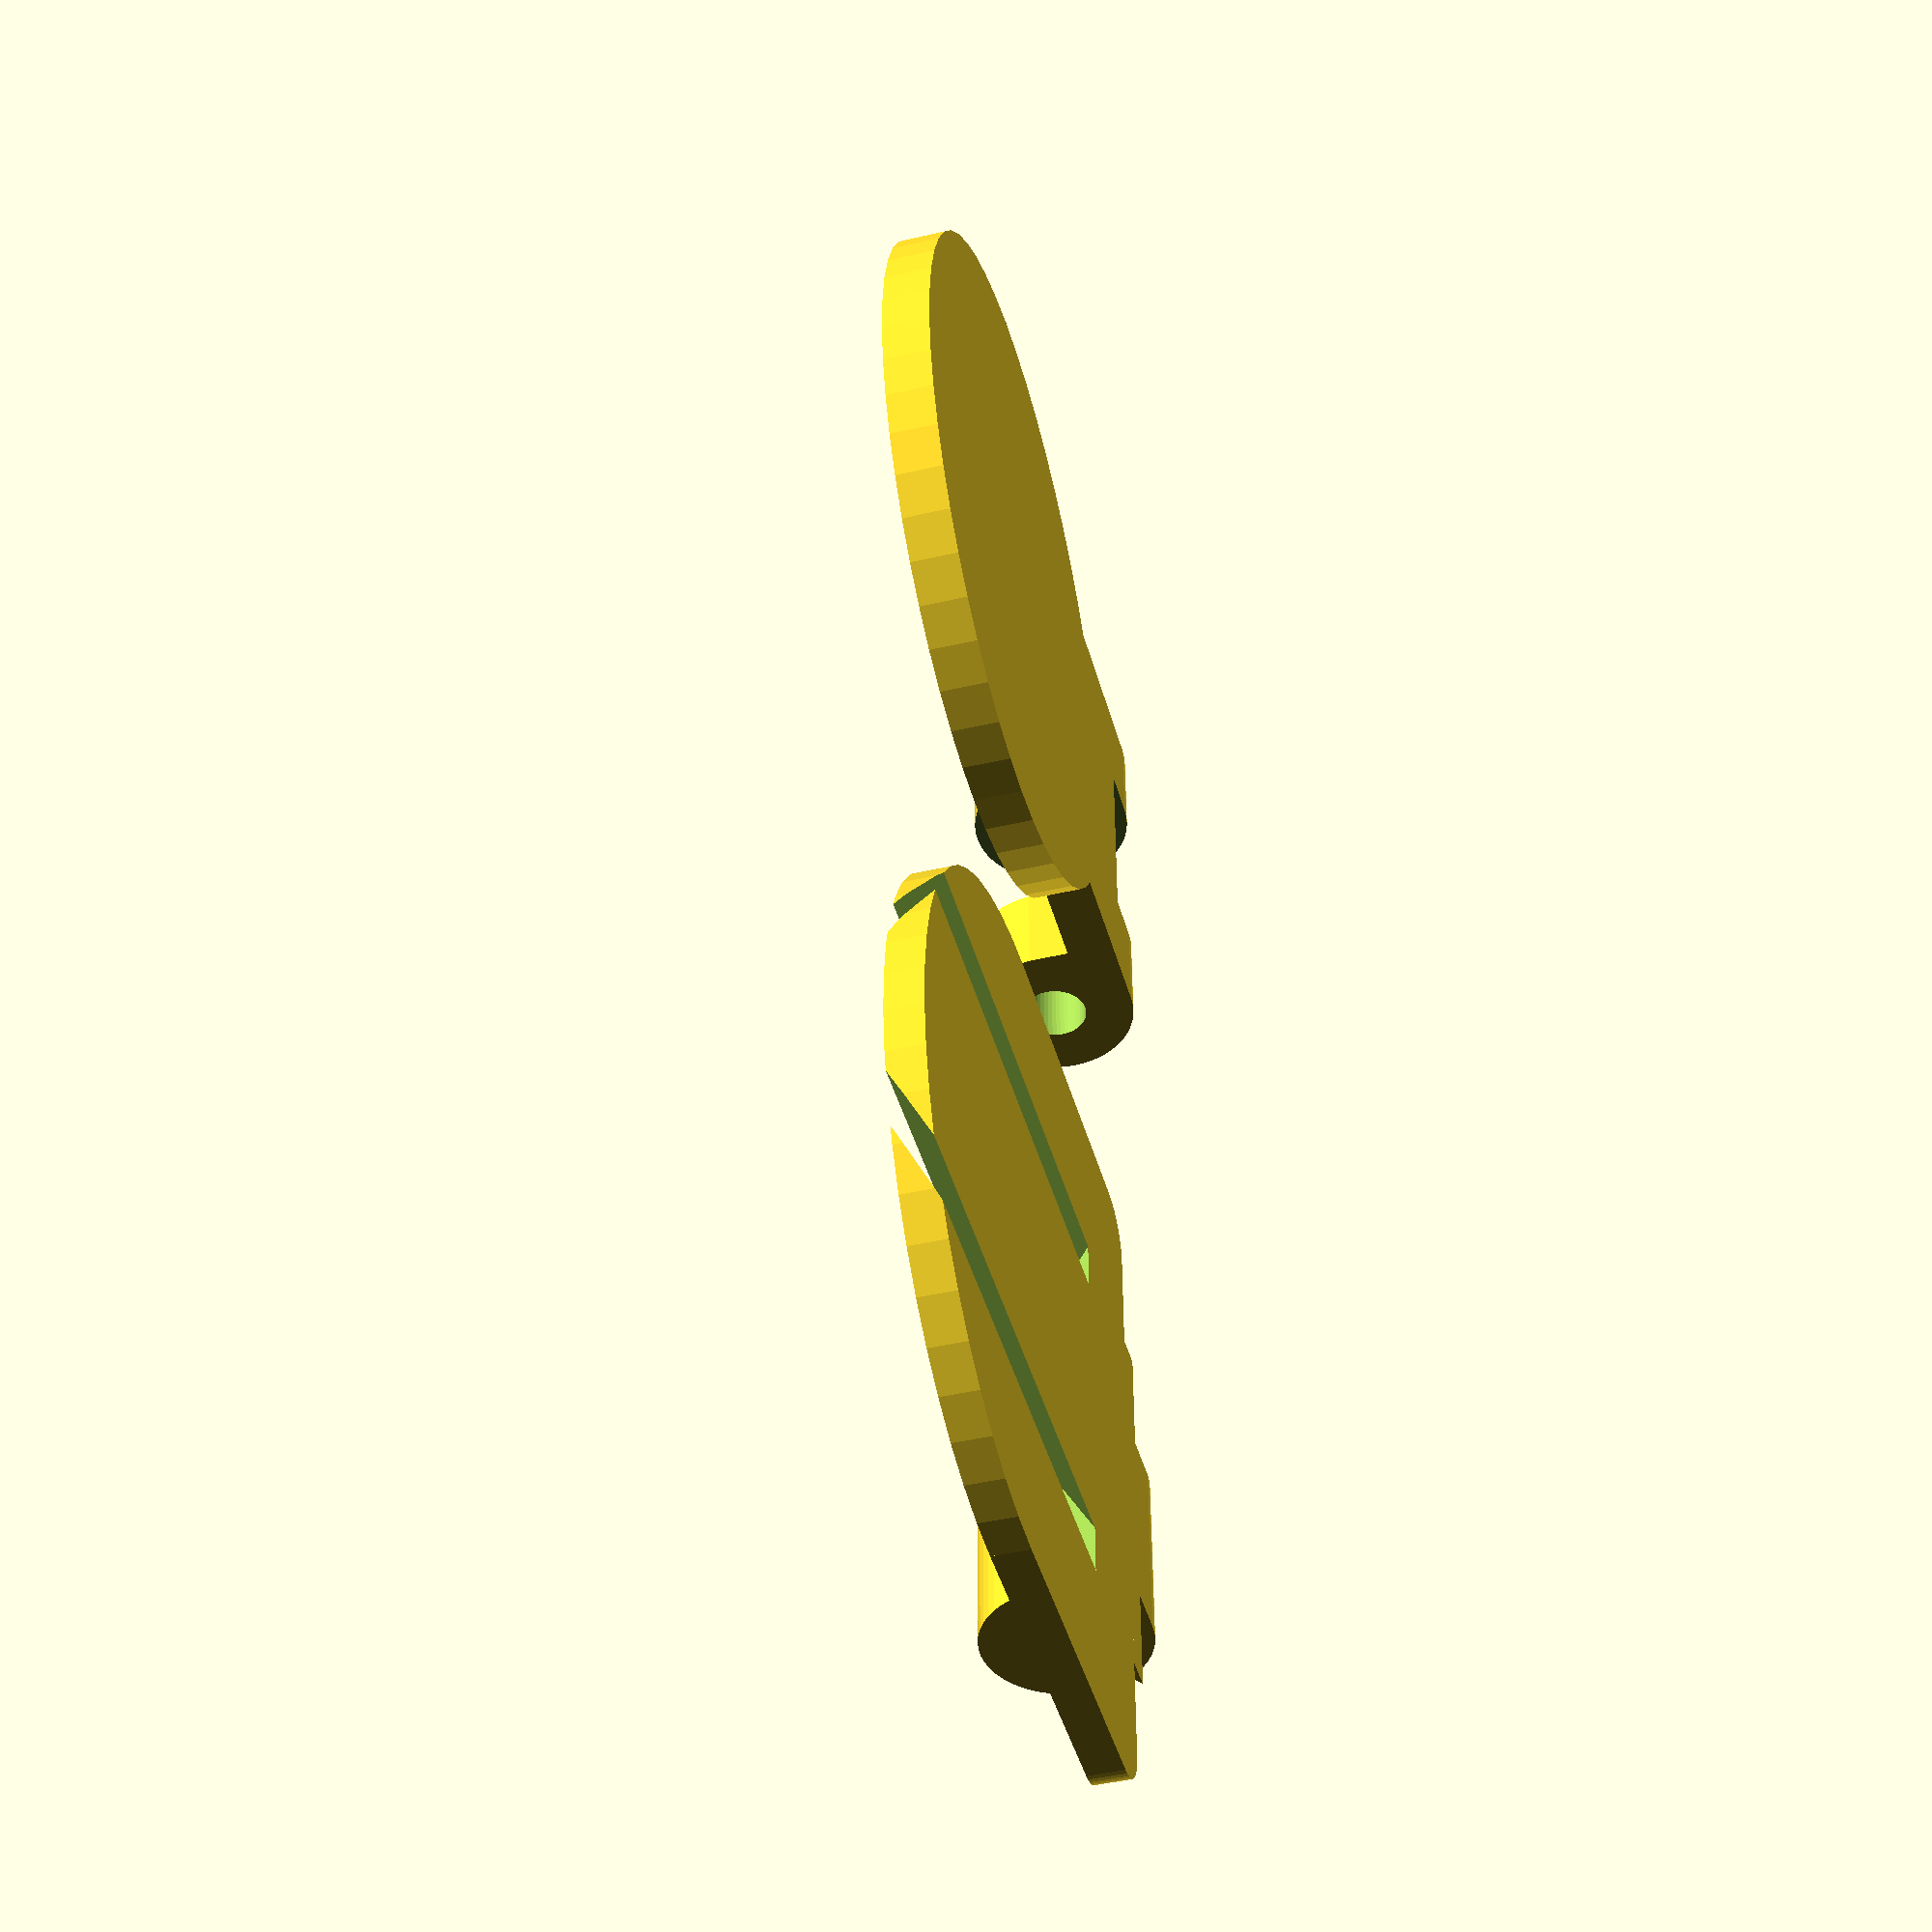
<openscad>
//Diameter of coin in mm
coin_diameter = 28.5;
//Thickness of coin in mm
coin_thickness = 2.0;
//Screw size in mm
screw_diameter = 3.0;
//Screw length in mm
screw_length = 16;
//Length of the neck in mm (affects the size of the paper clip)
neck_length = 5;
//Needed parts
parts = "Both"; //[Coin, Paperclip, Both]

wallthickness = 2*1;
coin_radius = coin_diameter / 2.0;
paperholder_thickness = 1.5*1;

module CreateCoin()
{
    difference()
    {
        union()
        {
            cylinder(h=coin_thickness, r=coin_radius, $fn = 50);
            translate([-screw_length/2, 0, 0 ])
            cube([screw_length, neck_length+coin_radius, coin_thickness]);
            translate([-screw_length/2, neck_length+coin_radius, screw_diameter/2+wallthickness])
            rotate([0,90,0])
            cylinder(h=screw_length, r=screw_diameter/2+wallthickness, $fn = 50);
            translate([-screw_length/2, neck_length+coin_radius-screw_diameter/2-wallthickness, 0])
            cube([screw_length, screw_diameter/2+wallthickness, screw_diameter/2+wallthickness]);
        }
        union()
        {
            translate([-screw_length/2-1, neck_length+coin_radius, screw_diameter/2+wallthickness])
            rotate([0,90,0])
            cylinder(h=screw_length+2, r=screw_diameter/2-0.1, $fn = 50);
            translate([-screw_length/4, neck_length+coin_radius, screw_diameter/2+wallthickness])
            rotate([0,90,0])
            cylinder(h=screw_length/2, r=screw_diameter/2+wallthickness+0.6, $fn = 50);
        }
    }
}

module CreatePaperHolder()
{
    difference()
    {
        union()
        {
            yoffset = coin_radius+(neck_length-(screw_diameter/2+wallthickness)-((screw_diameter/2+wallthickness)-paperholder_thickness))-3;
            
            
            translate([-screw_length/4+0.2, neck_length+coin_radius, screw_diameter/2+wallthickness])
            rotate([0,90,0])
            cylinder(h=screw_length/2-0.4, r=screw_diameter/2+wallthickness, $fn = 50);
            translate([-screw_length/4+0.2, neck_length+coin_radius-(screw_diameter/2+wallthickness), 0])
            cube([screw_length/2-0.4, screw_diameter/2+wallthickness, screw_diameter/2+wallthickness]);
            difference()
            {
                translate([-screw_length/4+0.2, neck_length+coin_radius-(screw_diameter/2+wallthickness)-((screw_diameter/2+wallthickness)-paperholder_thickness), 0])
                cube([screw_length/2-0.4, ((screw_diameter/2+wallthickness)-paperholder_thickness), screw_diameter/2+wallthickness]);
                translate([-screw_length/4, neck_length+coin_radius-(screw_diameter/2+wallthickness)-((screw_diameter/2+wallthickness)-paperholder_thickness), screw_diameter/2+wallthickness])
                rotate([0,90,0])
                cylinder(h=screw_length/2, r=((screw_diameter/2+wallthickness)-paperholder_thickness), $fn=50);
            }
            difference()
            {
                translate([-screw_length/2, neck_length+coin_radius-(screw_diameter/2+wallthickness), 0])
                cube([screw_length, (screw_diameter/2+wallthickness), paperholder_thickness]);
                translate([-screw_length/2-1, neck_length+coin_radius, screw_diameter/2+wallthickness])
                rotate([0,90,0])
                cylinder(h=screw_length+2, r=screw_diameter/2+wallthickness+0.6, $fn = 50);
                
            }
            intersection()
            {
                length = coin_diameter+neck_length-(screw_diameter/2+wallthickness);
                union()
                {
                   translate([-coin_radius, -coin_radius, 0])
                   cube([coin_diameter, length-2, paperholder_thickness]);               translate([-coin_radius+2, -coin_radius+length-2, 0])
                   {
                        cylinder(r=2, h = paperholder_thickness, $fn=50);
                       cube([coin_diameter-4, 2, paperholder_thickness]);
                   }
                   translate([coin_radius-2, -coin_radius+length-2, 0])
                   cylinder(r=2, h = paperholder_thickness, $fn=50);                   
                }
                union()
                {
                    cylinder(r=coin_radius, h=paperholder_thickness, $fn=50);
                    translate([-coin_radius, 0, 0])
                    cube([coin_diameter, coin_radius+neck_length-(screw_diameter/2+wallthickness), paperholder_thickness]);
                    
                }
            }            
        }
        union()
        {
            translate([-screw_length/2-1, neck_length+coin_radius, screw_diameter/2+wallthickness])
            rotate([0,90,0])
            cylinder(h=screw_length+2, r=screw_diameter/2-0.1, $fn = 50);
            length = coin_diameter+neck_length-(screw_diameter/2+wallthickness);
            cutLength = length - 6;
            translate([0, -coin_radius, paperholder_thickness/2])
            {
                translate([-coin_diameter/5, 0, 0])
                rotate([0,60,0])
                cube([1, cutLength*2, 10], center = true);
                translate([coin_diameter/5, 0, 0])
                rotate([0,-60,0])
                cube([1, cutLength*2, 10], center = true);
            }
        }        
    }    
}

if( parts == "Both" || parts == "Coin" )
{
    CreateCoin();
}
if( parts == "Both" || parts == "Paperclip" )
{
    translate([-(coin_diameter+10), 0, 0])
    CreatePaperHolder();
}
//translate([0,0,screw_diameter+wallthickness*2])
//rotate([0,180,0])
//CreatePaperHolder();



</openscad>
<views>
elev=44.6 azim=270.2 roll=105.2 proj=p view=solid
</views>
